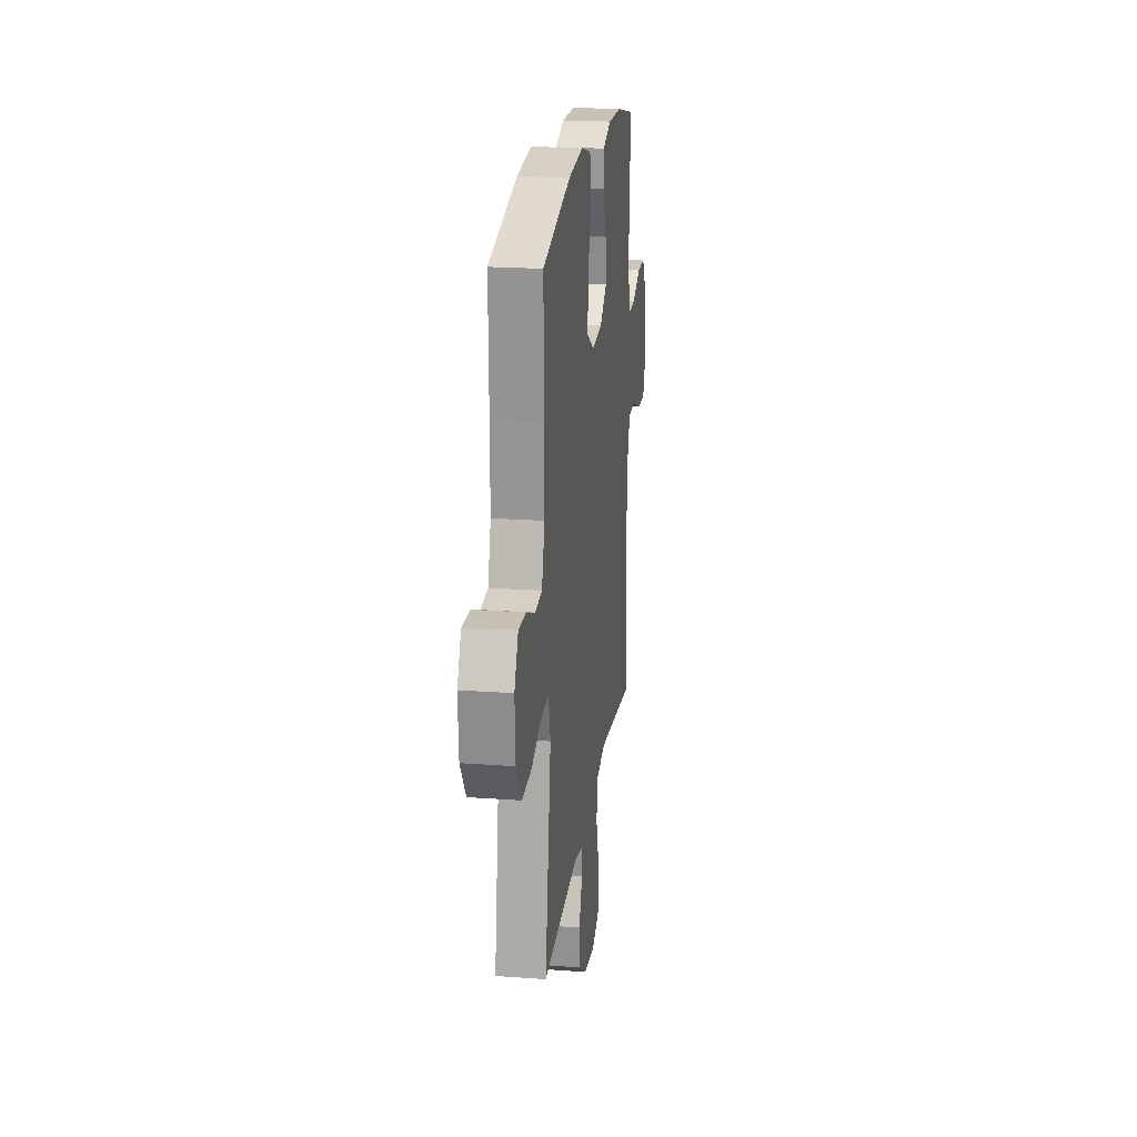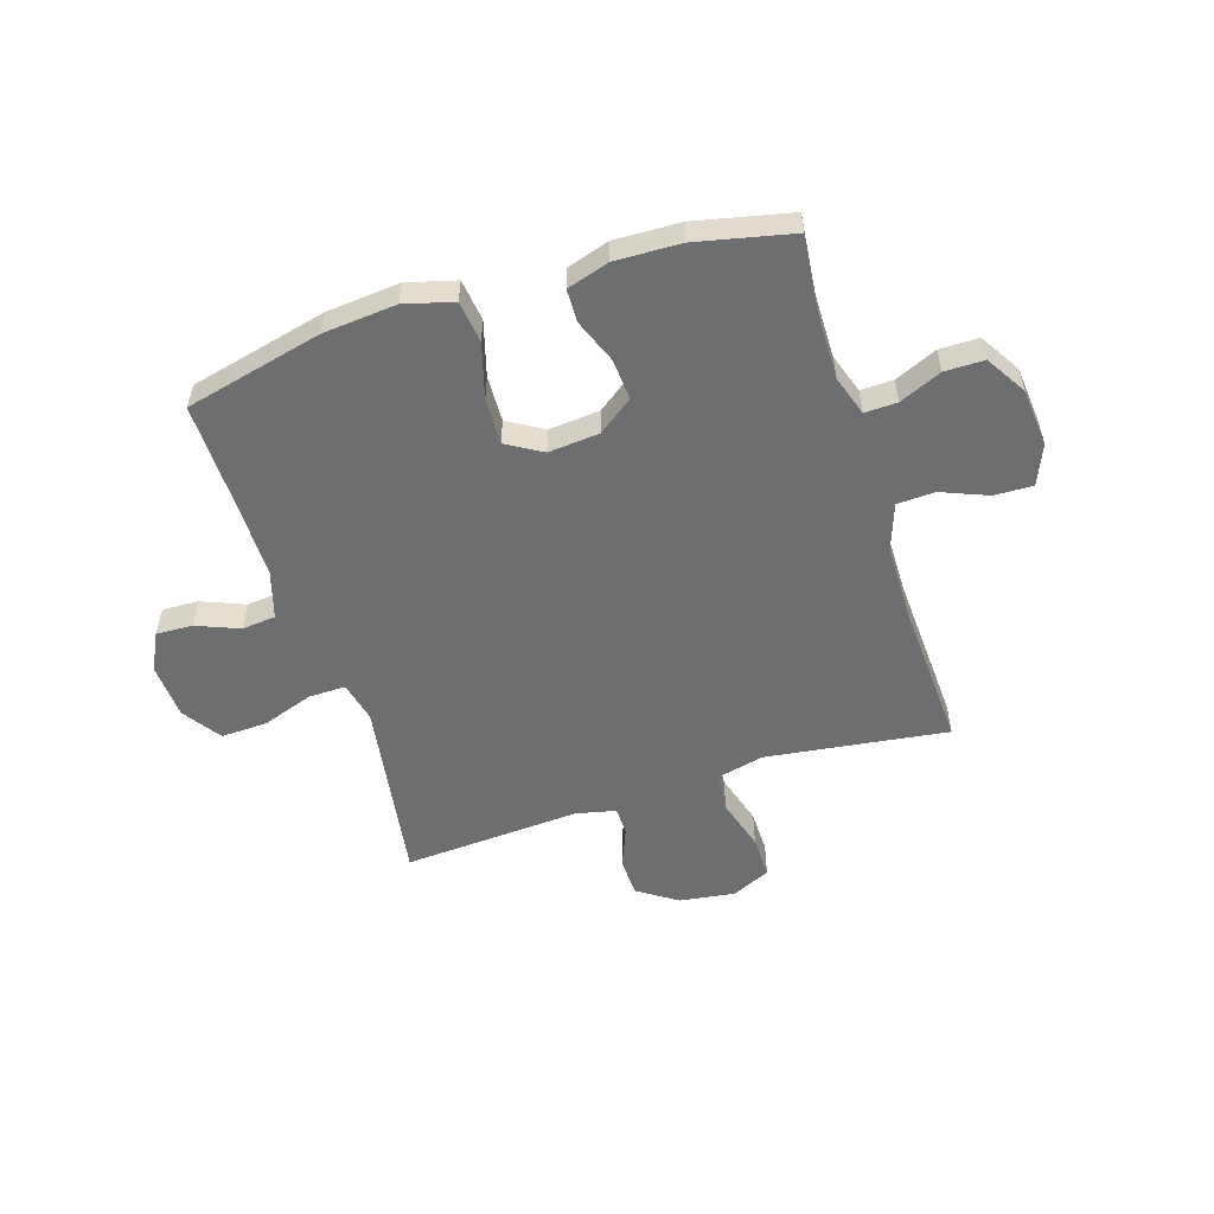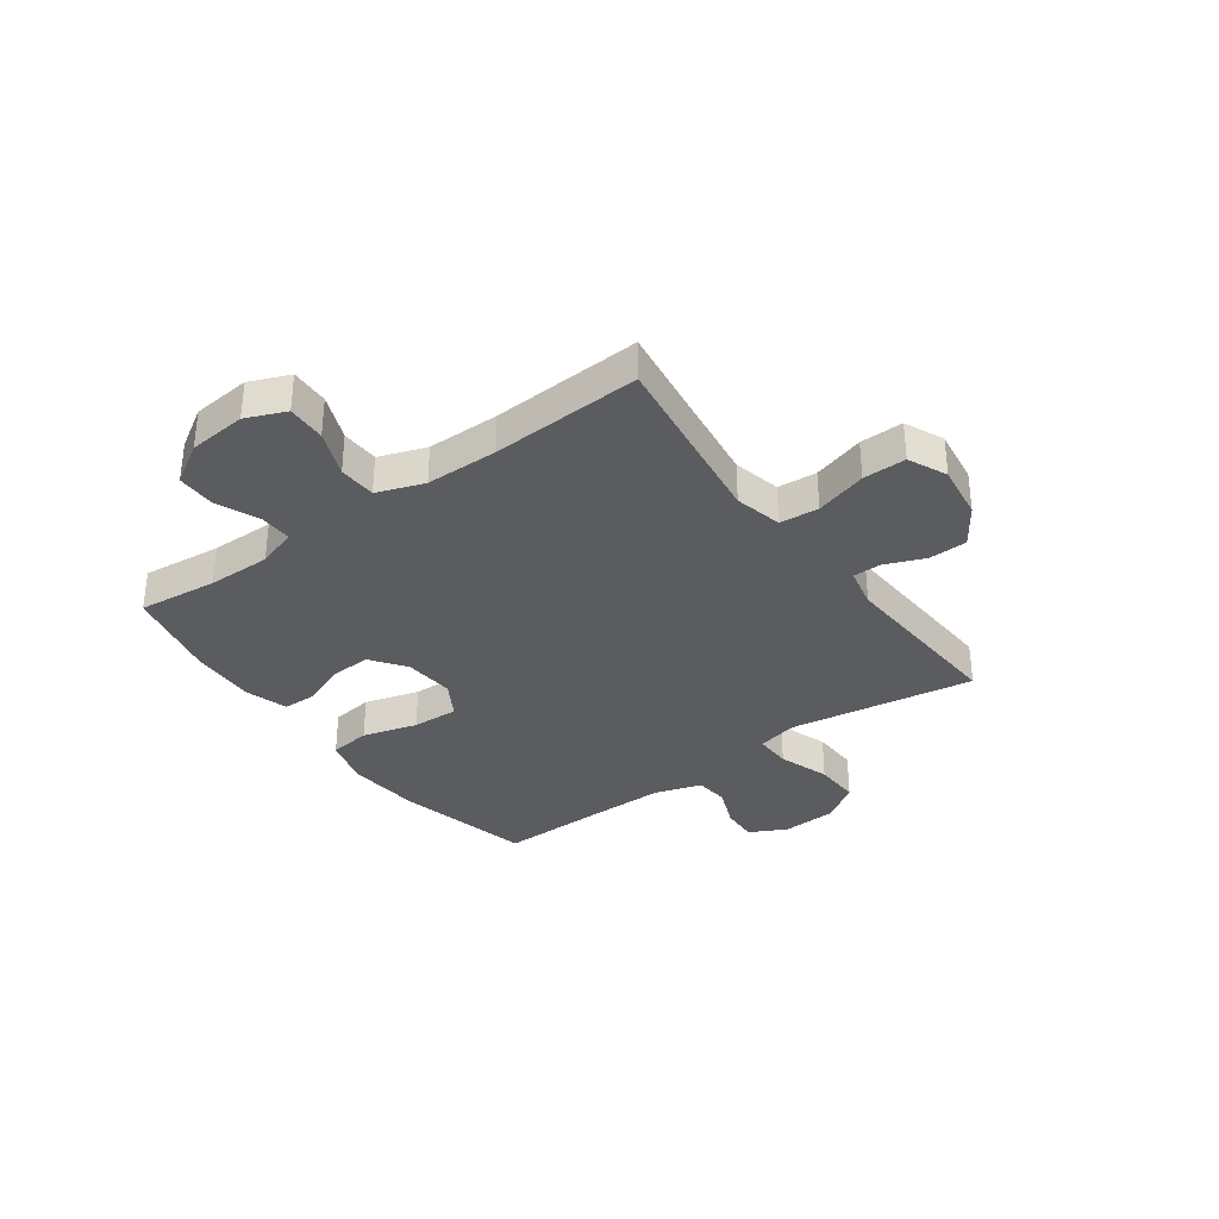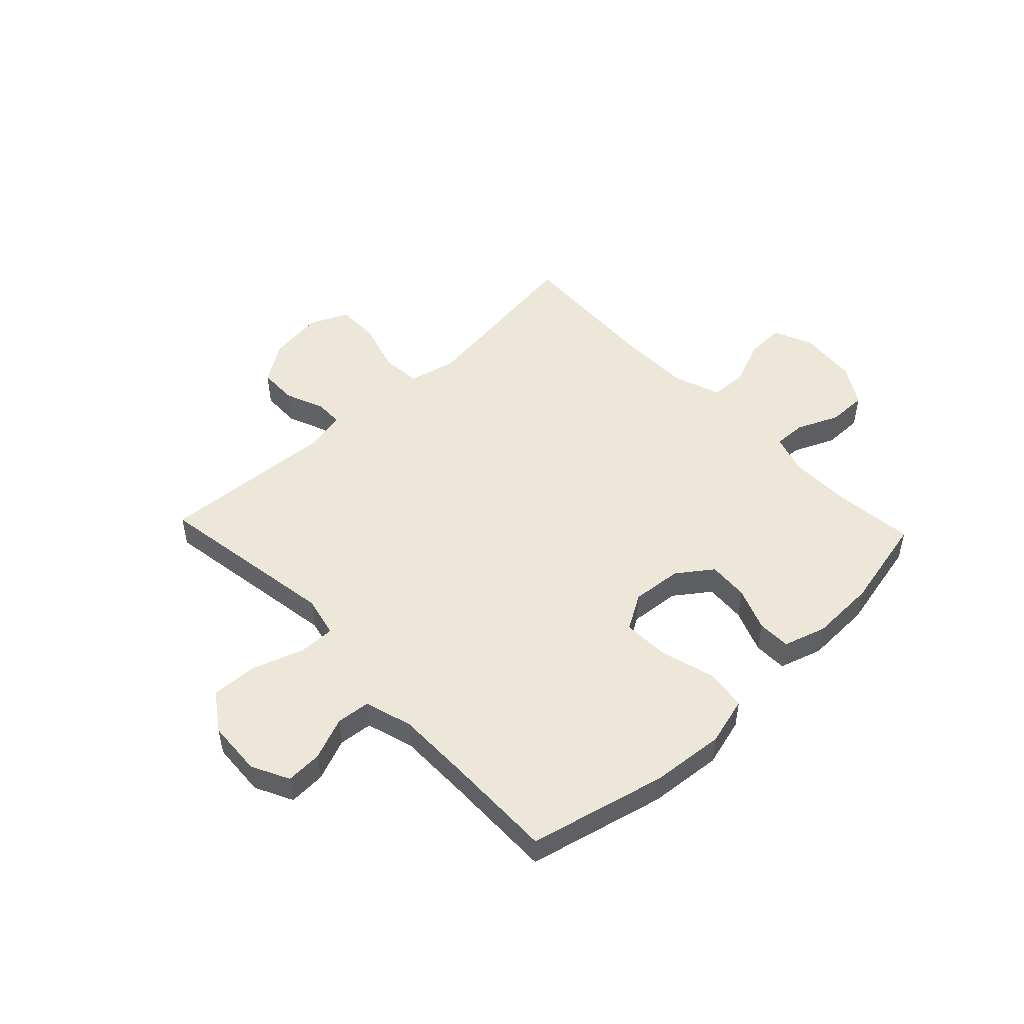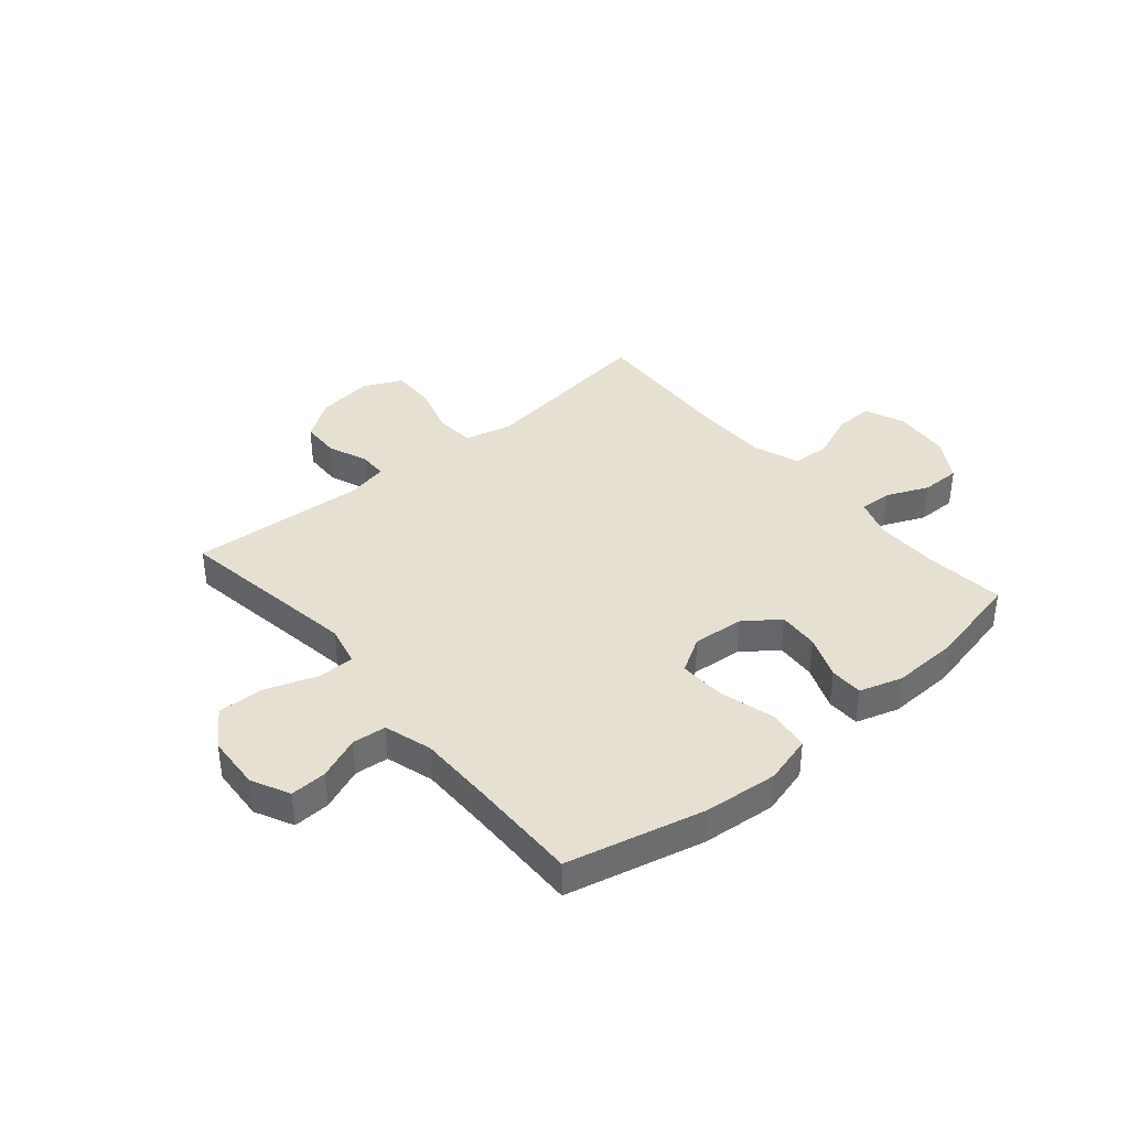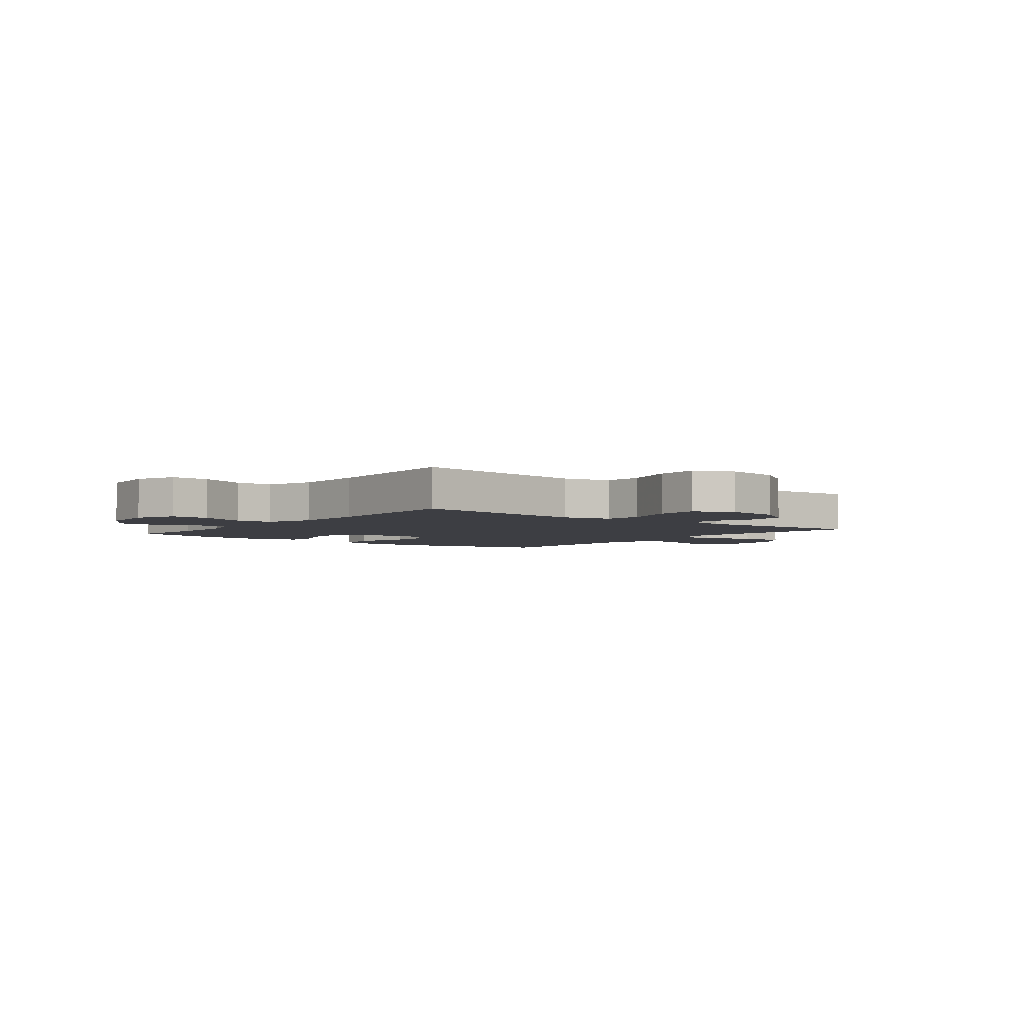
<metadata>
{"format":"obj","ext":"obj","renderer":"f3d","projection":"perspective","resolution":1024,"background":"white","views":[{"elev":21.0,"azim":-82.5,"up":"+Z"},{"elev":-54.3,"azim":17.6,"up":"+Y"},{"elev":-34.2,"azim":125.9,"up":"+Y"},{"elev":49.7,"azim":-43.5,"up":"+Y"},{"elev":38.4,"azim":-40.2,"up":"+Y"},{"elev":-3.7,"azim":141.6,"up":"+Y"}]}
</metadata>
<code>
v 0.5 0.07 -0.5
v 0.301 0.07 -0.473
v 0.172 0.07 -0.456
v 0.086 0.07 -0.476
v 0.08 0.07 -0.547
v 0.108 0.07 -0.641
v 0.109 0.07 -0.719
v 0.039 0.07 -0.751
v -0.062 0.07 -0.737
v -0.133 0.07 -0.689
v -0.135 0.07 -0.619
v -0.106 0.07 -0.547
v -0.107 0.07 -0.496
v -0.18 0.07 -0.48
v -0.5 0.07 -0.5
v -0.466 0.07 -0.282
v -0.448 0.07 -0.165
v -0.465 0.07 -0.091
v -0.532 0.07 -0.092
v -0.624 0.07 -0.124
v -0.708 0.07 -0.127
v -0.755 0.07 -0.058
v -0.761 0.07 0.042
v -0.727 0.07 0.11
v -0.661 0.07 0.107
v -0.584 0.07 0.076
v -0.523 0.07 0.082
v -0.497 0.07 0.168
v -0.497 0.07 0.3
v -0.5 0.07 0.5
v -0.252 0.07 0.559
v -0.119 0.07 0.571
v -0.031 0.07 0.547
v -0.021 0.07 0.472
v -0.049 0.07 0.373
v -0.052 0.07 0.289
v 0.012 0.07 0.251
v 0.104 0.07 0.259
v 0.167 0.07 0.305
v 0.162 0.07 0.379
v 0.131 0.07 0.458
v 0.132 0.07 0.518
v 0.209 0.07 0.542
v 0.328 0.07 0.538
v 0.5 0.07 0.5
v 0.485 0.07 0.357
v 0.484 0.07 0.242
v 0.508 0.07 0.17
v 0.567 0.07 0.172
v 0.643 0.07 0.205
v 0.714 0.07 0.205
v 0.759 0.07 0.132
v 0.769 0.07 0.027
v 0.739 0.07 -0.045
v 0.669 0.07 -0.043
v 0.585 0.07 -0.009
v 0.517 0.07 -0.012
v 0.487 0.07 -0.097
v 0.486 0.07 -0.228
v 0.5 0 -0.5
v 0.301 0 -0.473
v 0.172 0 -0.456
v 0.086 0 -0.476
v 0.08 0 -0.547
v 0.108 0 -0.641
v 0.109 0 -0.719
v 0.039 0 -0.751
v -0.062 0 -0.737
v -0.133 0 -0.689
v -0.135 0 -0.619
v -0.106 0 -0.547
v -0.107 0 -0.496
v -0.18 0 -0.48
v -0.5 0 -0.5
v -0.466 0 -0.282
v -0.448 0 -0.165
v -0.465 0 -0.091
v -0.532 0 -0.092
v -0.624 0 -0.124
v -0.708 0 -0.127
v -0.755 0 -0.058
v -0.761 0 0.042
v -0.727 0 0.11
v -0.661 0 0.107
v -0.584 0 0.076
v -0.523 0 0.082
v -0.497 0 0.168
v -0.497 0 0.3
v -0.5 0 0.5
v -0.252 0 0.559
v -0.119 0 0.571
v -0.031 0 0.547
v -0.021 0 0.472
v -0.049 0 0.373
v -0.052 0 0.289
v 0.012 0 0.251
v 0.104 0 0.259
v 0.167 0 0.305
v 0.162 0 0.379
v 0.131 0 0.458
v 0.132 0 0.518
v 0.209 0 0.542
v 0.328 0 0.538
v 0.5 0 0.5
v 0.485 0 0.357
v 0.484 0 0.242
v 0.508 0 0.17
v 0.567 0 0.172
v 0.643 0 0.205
v 0.714 0 0.205
v 0.759 0 0.132
v 0.769 0 0.027
v 0.739 0 -0.045
v 0.669 0 -0.043
v 0.585 0 -0.009
v 0.517 0 -0.012
v 0.487 0 -0.097
v 0.486 0 -0.228
f 54 55 56
f 53 54 56
f 52 53 56
f 51 52 56
f 50 51 56
f 49 50 56
f 48 49 56 57
f 47 48 57 58
f 44 45 46
f 43 44 46
f 42 43 46
f 41 42 46
f 40 41 46
f 39 40 46 47
f 47 58 59
f 39 47 59
f 38 39 59
f 33 34 35
f 32 33 35
f 31 32 35
f 30 31 35
f 29 30 35
f 28 29 35 36
f 27 28 36 37
f 24 25 26
f 23 24 26
f 22 23 26
f 21 22 26
f 20 21 26
f 19 20 26
f 18 19 26 27
f 14 15 16
f 13 14 16 17
f 10 11 12
f 9 10 12
f 8 9 12
f 7 8 12
f 6 7 12
f 5 6 12
f 4 5 12 13
f 13 17 18
f 4 13 18
f 3 4 18
f 59 1 2
f 37 38 59
f 27 37 59
f 18 27 59
f 3 18 59
f 2 3 59
f 115 114 113
f 115 113 112
f 115 112 111
f 115 111 110
f 115 110 109
f 115 109 108
f 116 115 108 107
f 117 116 107 106
f 105 104 103
f 105 103 102
f 105 102 101
f 105 101 100
f 105 100 99
f 106 105 99 98
f 118 117 106
f 118 106 98
f 118 98 97
f 94 93 92
f 94 92 91
f 94 91 90
f 94 90 89
f 94 89 88
f 95 94 88 87
f 96 95 87 86
f 85 84 83
f 85 83 82
f 85 82 81
f 85 81 80
f 85 80 79
f 85 79 78
f 86 85 78 77
f 75 74 73
f 76 75 73 72
f 71 70 69
f 71 69 68
f 71 68 67
f 71 67 66
f 71 66 65
f 71 65 64
f 72 71 64 63
f 77 76 72
f 77 72 63
f 77 63 62
f 61 60 118
f 118 97 96
f 118 96 86
f 118 86 77
f 118 77 62
f 118 62 61
f 1 60 61 2
f 2 61 62 3
f 3 62 63 4
f 4 63 64 5
f 5 64 65 6
f 6 65 66 7
f 7 66 67 8
f 8 67 68 9
f 9 68 69 10
f 10 69 70 11
f 11 70 71 12
f 12 71 72 13
f 13 72 73 14
f 14 73 74 15
f 15 74 75 16
f 16 75 76 17
f 17 76 77 18
f 18 77 78 19
f 19 78 79 20
f 20 79 80 21
f 21 80 81 22
f 22 81 82 23
f 23 82 83 24
f 24 83 84 25
f 25 84 85 26
f 26 85 86 27
f 27 86 87 28
f 28 87 88 29
f 29 88 89 30
f 30 89 90 31
f 31 90 91 32
f 32 91 92 33
f 33 92 93 34
f 34 93 94 35
f 35 94 95 36
f 36 95 96 37
f 37 96 97 38
f 38 97 98 39
f 39 98 99 40
f 40 99 100 41
f 41 100 101 42
f 42 101 102 43
f 43 102 103 44
f 44 103 104 45
f 45 104 105 46
f 46 105 106 47
f 47 106 107 48
f 48 107 108 49
f 49 108 109 50
f 50 109 110 51
f 51 110 111 52
f 52 111 112 53
f 53 112 113 54
f 54 113 114 55
f 55 114 115 56
f 56 115 116 57
f 57 116 117 58
f 58 117 118 59
f 59 118 60 1

</code>
